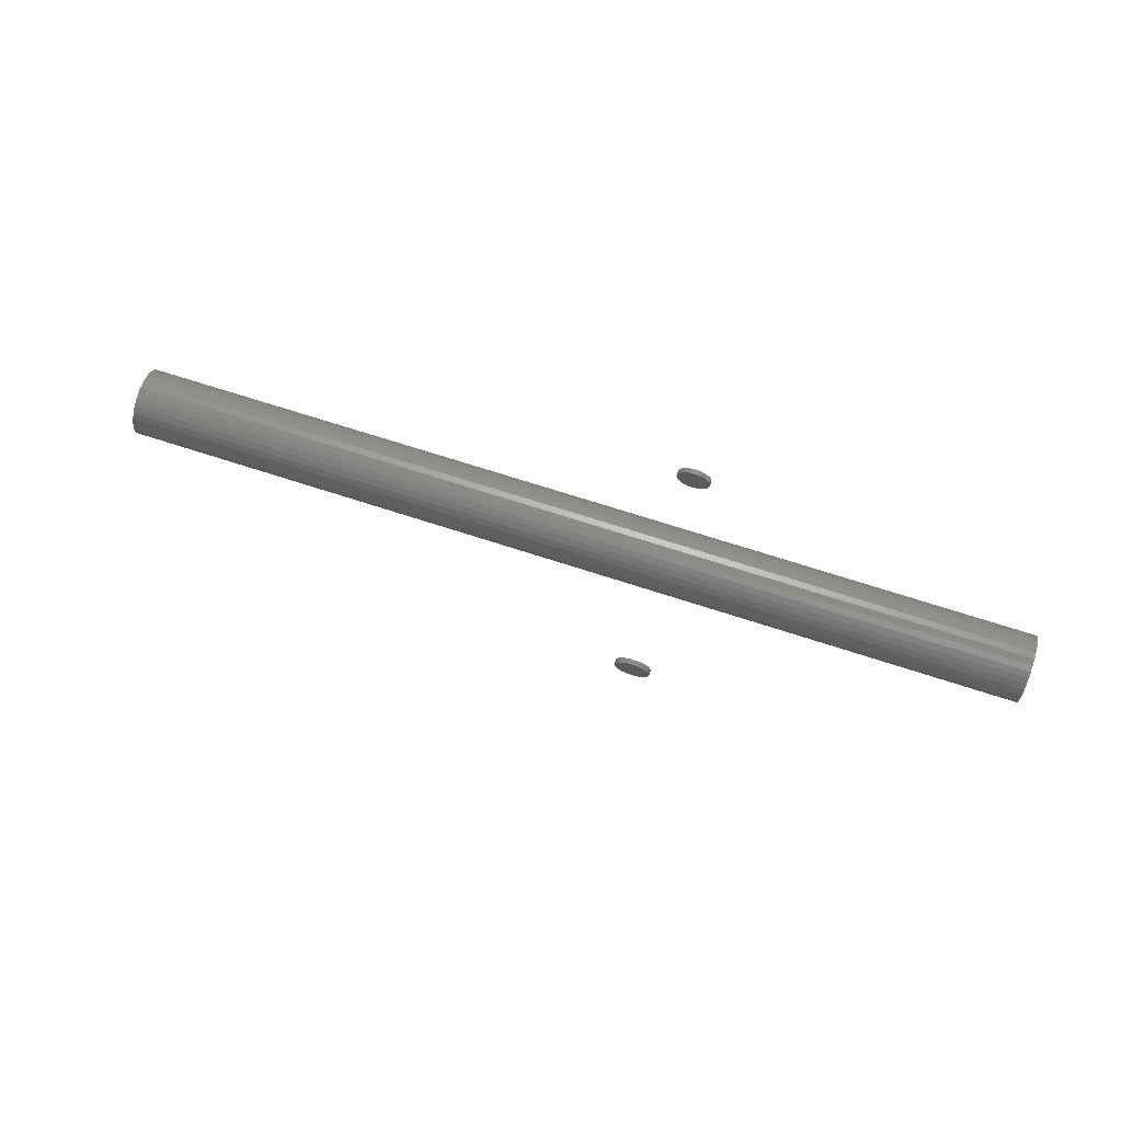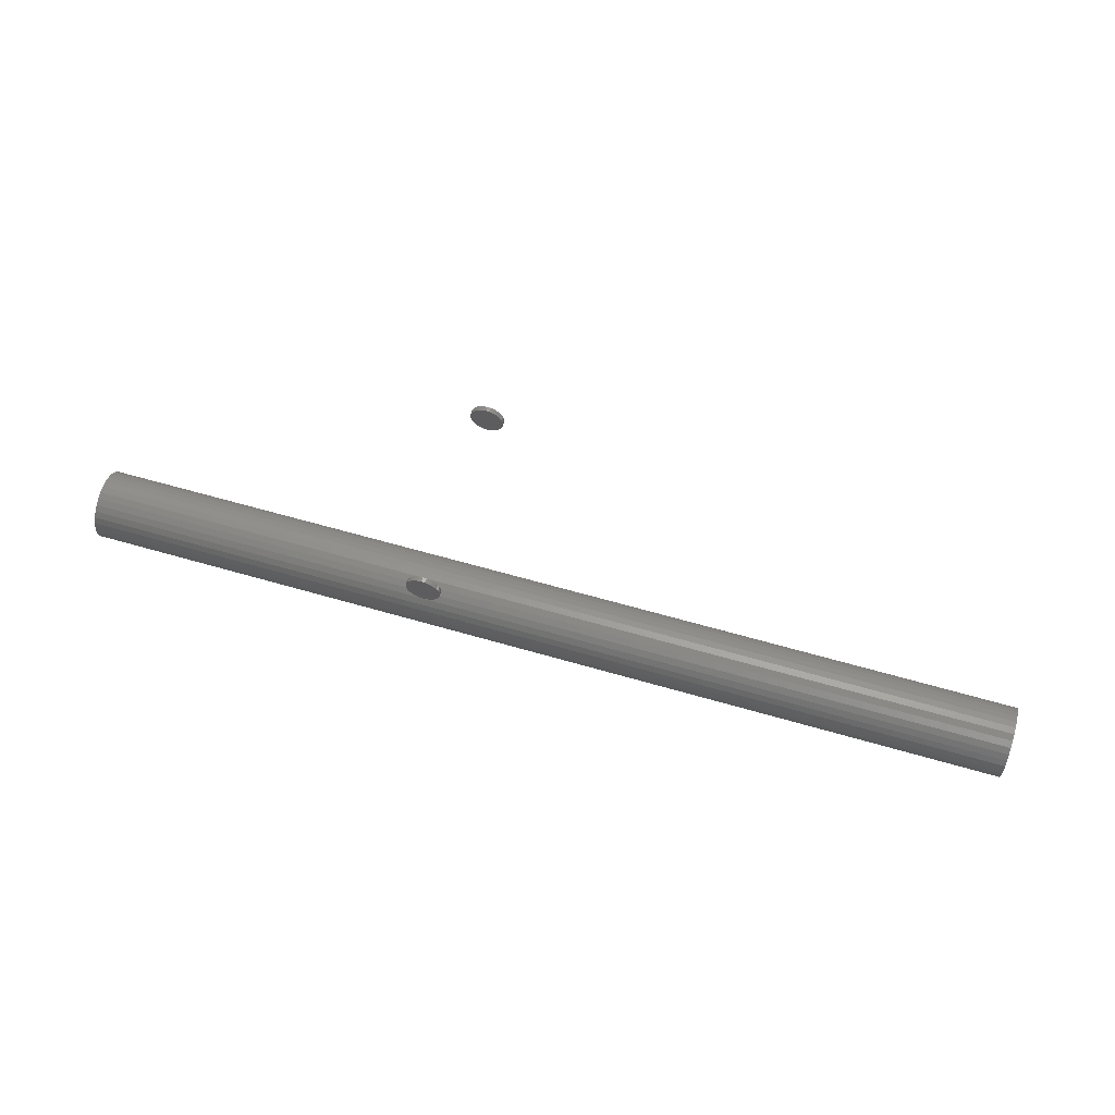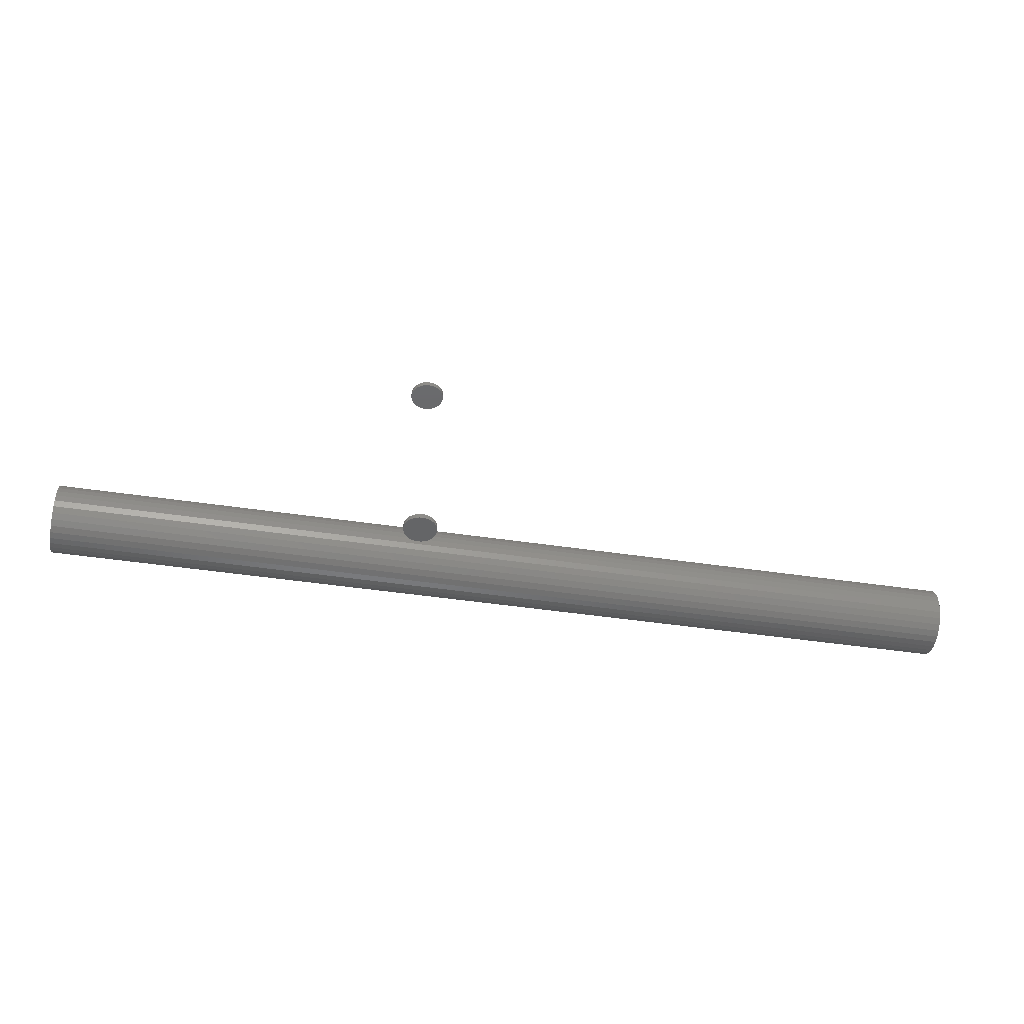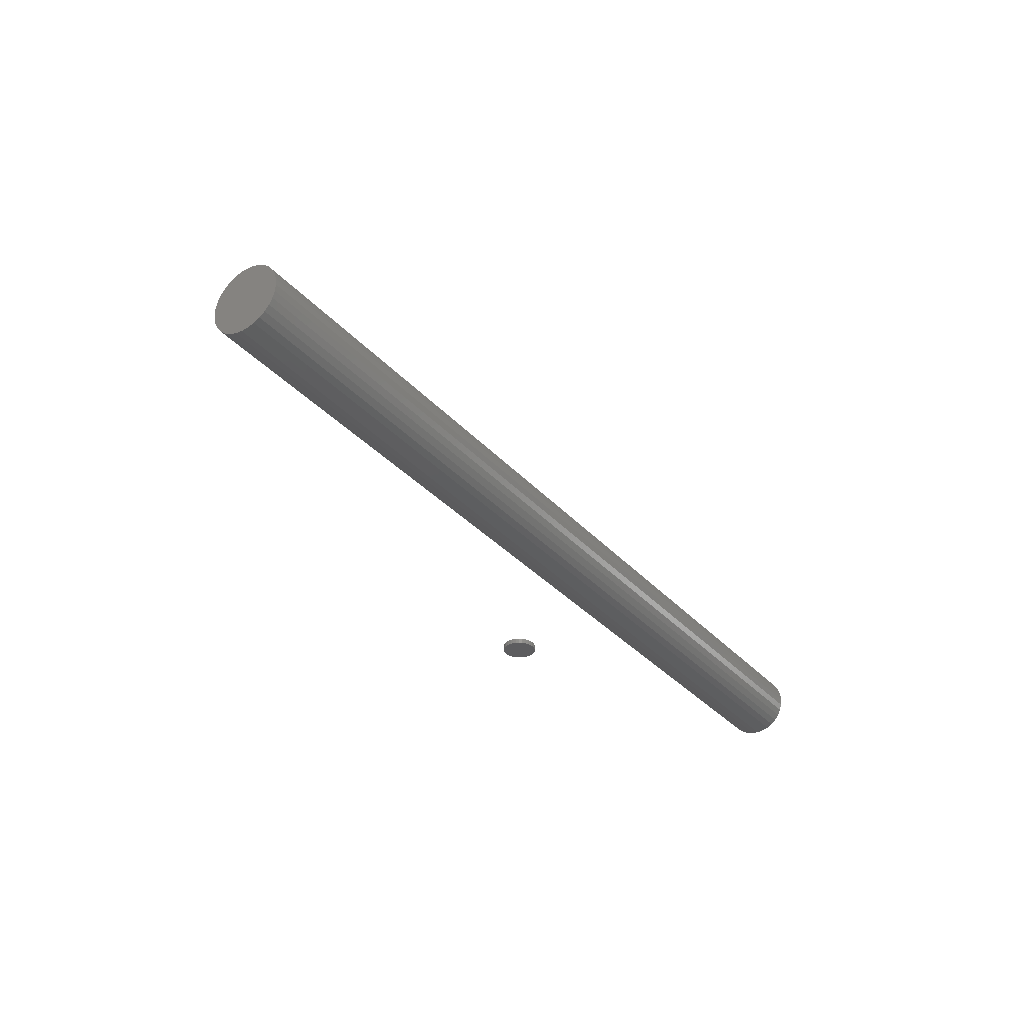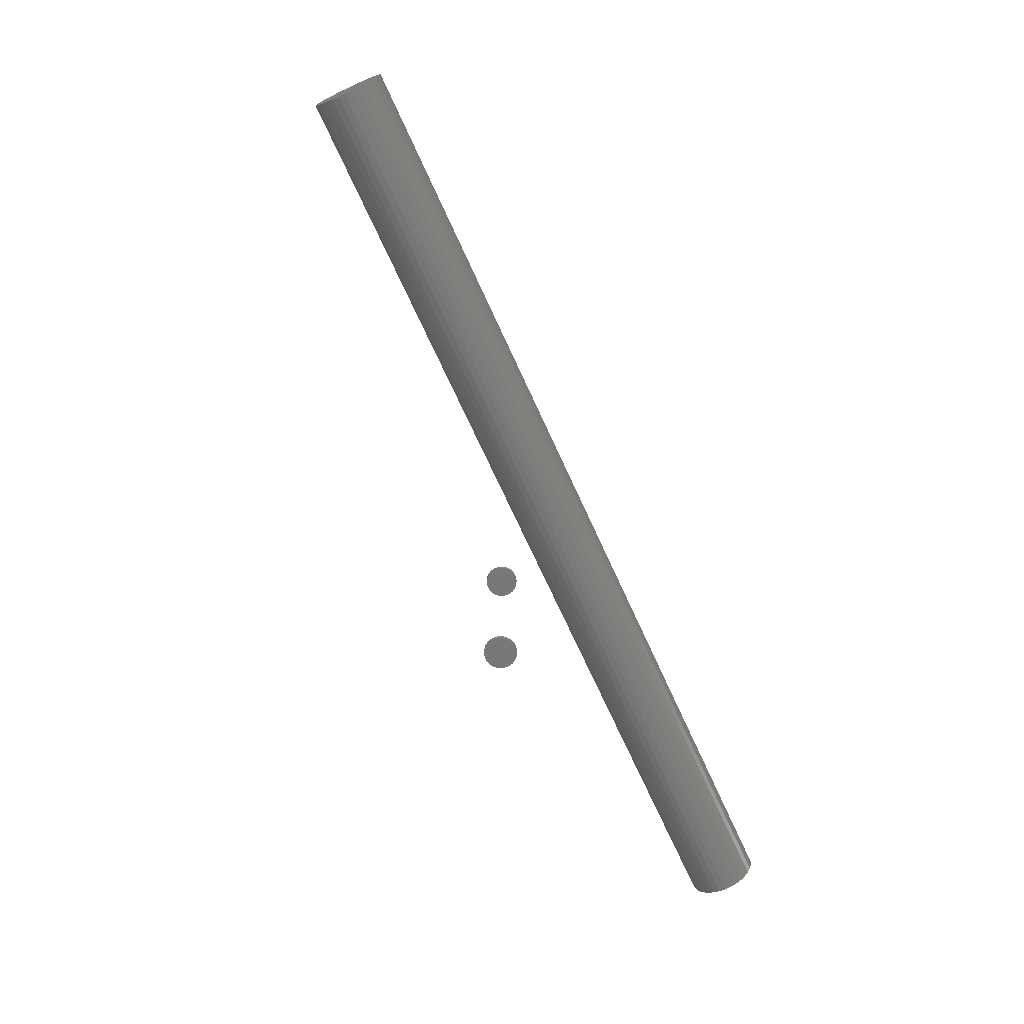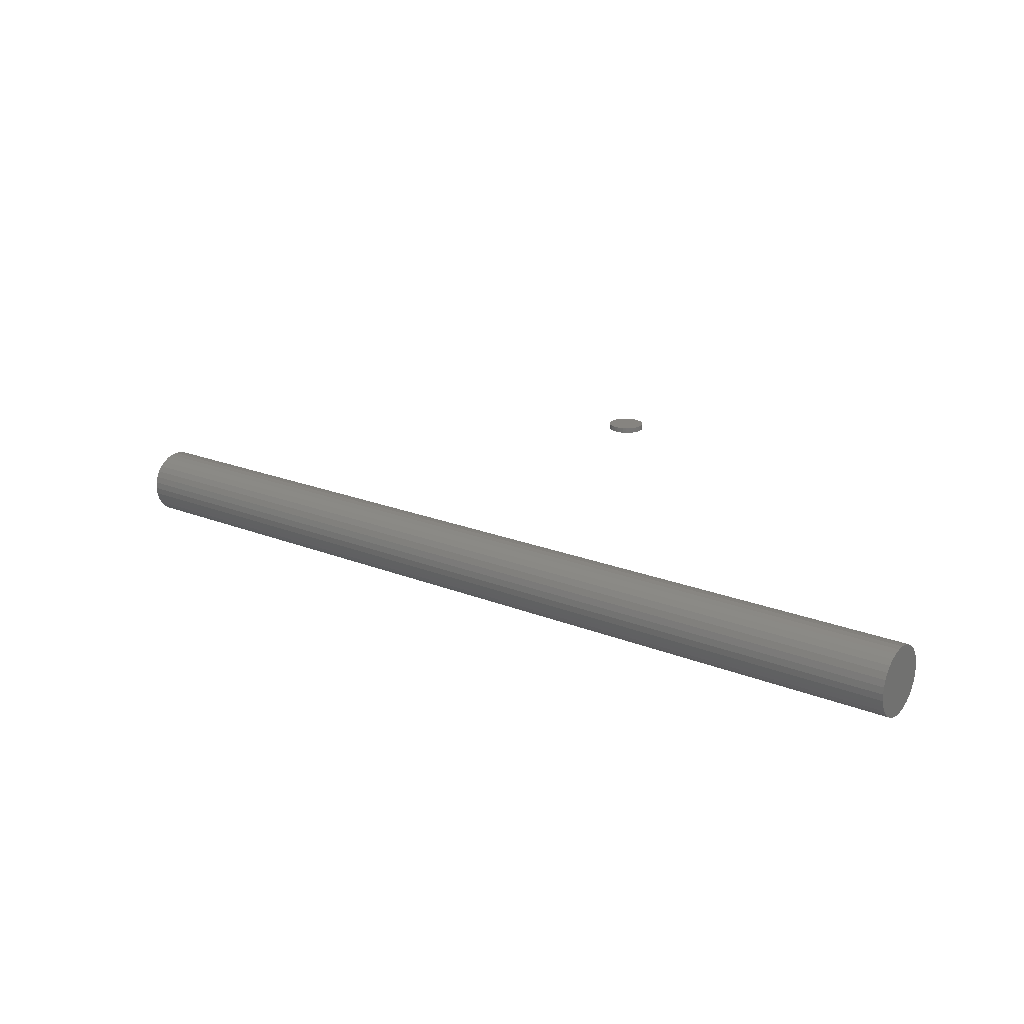
<metadata>
{"format":"stl","ext":"stl","renderer":"f3d","projection":"perspective","resolution":1024,"background":"white","views":[{"elev":70.4,"azim":18.0,"up":"+Y"},{"elev":60.9,"azim":-163.4,"up":"+Y"},{"elev":-45.4,"azim":170.2,"up":"+Z"},{"elev":-32.7,"azim":-55.9,"up":"+Z"},{"elev":-70.8,"azim":-65.4,"up":"+Z"},{"elev":20.1,"azim":36.5,"up":"+Z"}]}
</metadata>
<code>
# stl→obj: 192 verts, 372 faces
v 0.75 -0.01021 -0.02392
v 0.75 0.01136 -0.02392
v 0.75 0.0005757 -0.02286
v 0.75 -0.02057 -0.02707
v 0.75 0.02172 -0.02707
v 0.75 -0.03013 -0.03218
v 0.75 0.03128 -0.03218
v 0.75 -0.0385 -0.03905
v 0.75 0.03965 -0.03905
v 0.75 -0.04537 -0.04742
v 0.75 0.04653 -0.04742
v 0.75 -0.05048 -0.05698
v 0.75 0.05163 -0.05698
v 0.75 0.05163 -0.09927
v 0.75 -0.04537 -0.1088
v 0.75 0.04653 -0.1088
v 0.75 -0.0385 -0.1172
v 0.75 0.03965 -0.1172
v 0.75 -0.03013 -0.1241
v 0.75 0.03128 -0.1241
v 0.75 -0.02057 -0.1292
v 0.75 0.02172 -0.1292
v 0.75 -0.01021 -0.1323
v 0.75 0.01136 -0.1323
v 0.75 0.0005757 -0.1334
v 0.75 0.05478 -0.06734
v 0.75 -0.05363 -0.06734
v 0.75 0.05584 -0.07812
v 0.75 -0.05469 -0.07812
v 0.75 0.05478 -0.08891
v 0.75 -0.05363 -0.08891
v 0.75 -0.05048 -0.09927
v -0.75 0.0005757 -0.02286
v -0.75 0.01136 -0.02392
v -0.75 -0.01021 -0.02392
v -0.75 -0.02057 -0.02707
v -0.75 0.02172 -0.02707
v -0.75 -0.03013 -0.03218
v -0.75 0.03128 -0.03218
v -0.75 -0.0385 -0.03905
v -0.75 0.03965 -0.03905
v -0.75 -0.04537 -0.04742
v -0.75 0.04653 -0.04742
v -0.75 -0.05048 -0.05698
v -0.75 0.05163 -0.05698
v -0.75 0.04653 -0.1088
v -0.75 -0.04537 -0.1088
v -0.75 0.05163 -0.09927
v -0.75 -0.0385 -0.1172
v -0.75 0.03965 -0.1172
v -0.75 -0.03013 -0.1241
v -0.75 0.03128 -0.1241
v -0.75 -0.02057 -0.1292
v -0.75 0.02172 -0.1292
v -0.75 -0.01021 -0.1323
v -0.75 0.01136 -0.1323
v -0.75 0.0005757 -0.1334
v -0.75 -0.05048 -0.09927
v -0.75 -0.05363 -0.08891
v -0.75 0.05478 -0.08891
v -0.75 -0.05469 -0.07812
v -0.75 0.05584 -0.07812
v -0.75 -0.05363 -0.06734
v -0.75 0.05478 -0.06734
v 0.1373 0.1645 0.1562
v 0.1373 0.1645 0.1641
v 0.1379 0.1698 0.1562
v 0.1379 0.1698 0.1641
v 0.1394 0.1749 0.1562
v 0.1394 0.1749 0.1641
v 0.1419 0.1796 0.1562
v 0.1419 0.1796 0.1641
v 0.1453 0.1837 0.1562
v 0.1453 0.1837 0.1641
v 0.1494 0.187 0.1562
v 0.1494 0.187 0.1641
v 0.1541 0.1895 0.1562
v 0.1541 0.1895 0.1641
v 0.1592 0.1911 0.1562
v 0.1592 0.1911 0.1641
v 0.1645 0.1916 0.1562
v 0.1645 0.1916 0.1641
v 0.1698 0.1911 0.1562
v 0.1698 0.1911 0.1641
v 0.1749 0.1895 0.1562
v 0.1749 0.1895 0.1641
v 0.1796 0.187 0.1562
v 0.1796 0.187 0.1641
v 0.1837 0.1837 0.1562
v 0.1837 0.1837 0.1641
v 0.187 0.1796 0.1562
v 0.187 0.1796 0.1641
v 0.1895 0.1749 0.1562
v 0.1895 0.1749 0.1641
v 0.1911 0.1698 0.1562
v 0.1911 0.1698 0.1641
v 0.1916 0.1645 0.1562
v 0.1916 0.1645 0.1641
v 0.1373 0.1645 -0.1641
v 0.1373 0.1645 -0.1562
v 0.1379 0.1698 -0.1641
v 0.1379 0.1698 -0.1562
v 0.1394 0.1749 -0.1641
v 0.1394 0.1749 -0.1562
v 0.1419 0.1796 -0.1641
v 0.1419 0.1796 -0.1562
v 0.1453 0.1837 -0.1641
v 0.1453 0.1837 -0.1562
v 0.1494 0.187 -0.1641
v 0.1494 0.187 -0.1562
v 0.1541 0.1895 -0.1641
v 0.1541 0.1895 -0.1562
v 0.1592 0.1911 -0.1641
v 0.1592 0.1911 -0.1562
v 0.1645 0.1916 -0.1641
v 0.1645 0.1916 -0.1562
v 0.1698 0.1911 -0.1641
v 0.1698 0.1911 -0.1562
v 0.1749 0.1895 -0.1641
v 0.1749 0.1895 -0.1562
v 0.1796 0.187 -0.1641
v 0.1796 0.187 -0.1562
v 0.1837 0.1837 -0.1641
v 0.1837 0.1837 -0.1562
v 0.187 0.1796 -0.1641
v 0.187 0.1796 -0.1562
v 0.1895 0.1749 -0.1641
v 0.1895 0.1749 -0.1562
v 0.1911 0.1698 -0.1641
v 0.1911 0.1698 -0.1562
v 0.1916 0.1645 -0.1641
v 0.1916 0.1645 -0.1562
v 0.1911 0.1592 0.1562
v 0.1911 0.1592 0.1641
v 0.1895 0.1541 0.1562
v 0.1895 0.1541 0.1641
v 0.187 0.1494 0.1562
v 0.187 0.1494 0.1641
v 0.1837 0.1453 0.1562
v 0.1837 0.1453 0.1641
v 0.1796 0.1419 0.1562
v 0.1796 0.1419 0.1641
v 0.1749 0.1394 0.1562
v 0.1749 0.1394 0.1641
v 0.1698 0.1379 0.1562
v 0.1698 0.1379 0.1641
v 0.1645 0.1373 0.1562
v 0.1645 0.1373 0.1641
v 0.1592 0.1379 0.1562
v 0.1592 0.1379 0.1641
v 0.1541 0.1394 0.1562
v 0.1541 0.1394 0.1641
v 0.1494 0.1419 0.1562
v 0.1494 0.1419 0.1641
v 0.1453 0.1453 0.1562
v 0.1453 0.1453 0.1641
v 0.1419 0.1494 0.1562
v 0.1419 0.1494 0.1641
v 0.1394 0.1541 0.1562
v 0.1394 0.1541 0.1641
v 0.1379 0.1592 0.1562
v 0.1379 0.1592 0.1641
v 0.1911 0.1592 -0.1641
v 0.1911 0.1592 -0.1562
v 0.1895 0.1541 -0.1641
v 0.1895 0.1541 -0.1562
v 0.187 0.1494 -0.1641
v 0.187 0.1494 -0.1562
v 0.1837 0.1453 -0.1641
v 0.1837 0.1453 -0.1562
v 0.1796 0.1419 -0.1641
v 0.1796 0.1419 -0.1562
v 0.1749 0.1394 -0.1641
v 0.1749 0.1394 -0.1562
v 0.1698 0.1379 -0.1641
v 0.1698 0.1379 -0.1562
v 0.1645 0.1373 -0.1641
v 0.1645 0.1373 -0.1562
v 0.1592 0.1379 -0.1641
v 0.1592 0.1379 -0.1562
v 0.1541 0.1394 -0.1641
v 0.1541 0.1394 -0.1562
v 0.1494 0.1419 -0.1641
v 0.1494 0.1419 -0.1562
v 0.1453 0.1453 -0.1641
v 0.1453 0.1453 -0.1562
v 0.1419 0.1494 -0.1641
v 0.1419 0.1494 -0.1562
v 0.1394 0.1541 -0.1641
v 0.1394 0.1541 -0.1562
v 0.1379 0.1592 -0.1641
v 0.1379 0.1592 -0.1562
f 1 2 3
f 2 1 4
f 2 4 5
f 5 4 6
f 5 6 7
f 7 6 8
f 7 8 9
f 9 8 10
f 9 10 11
f 11 10 12
f 11 12 13
f 14 15 16
f 16 15 17
f 16 17 18
f 18 17 19
f 18 19 20
f 20 19 21
f 20 21 22
f 22 21 23
f 22 23 24
f 24 23 25
f 13 12 26
f 26 12 27
f 26 27 28
f 28 27 29
f 28 29 30
f 30 29 31
f 30 31 14
f 14 31 32
f 14 32 15
f 33 34 35
f 36 35 34
f 37 36 34
f 38 36 37
f 39 38 37
f 40 38 39
f 41 40 39
f 42 40 41
f 43 42 41
f 44 42 43
f 45 44 43
f 46 47 48
f 49 47 46
f 50 49 46
f 51 49 50
f 52 51 50
f 53 51 52
f 54 53 52
f 55 53 54
f 56 55 54
f 57 55 56
f 47 58 48
f 48 58 59
f 48 59 60
f 60 59 61
f 60 61 62
f 62 61 63
f 62 63 64
f 64 63 44
f 64 44 45
f 62 28 60
f 60 28 30
f 60 30 48
f 48 30 14
f 48 14 46
f 46 14 16
f 46 16 50
f 50 16 18
f 50 18 52
f 52 18 20
f 52 20 54
f 54 20 22
f 54 22 56
f 56 22 24
f 56 24 57
f 57 24 25
f 57 25 55
f 55 25 23
f 55 23 53
f 53 23 21
f 53 21 51
f 51 21 19
f 51 19 49
f 49 19 17
f 49 17 47
f 47 17 15
f 47 15 58
f 58 15 32
f 58 32 59
f 59 32 31
f 59 31 61
f 61 31 29
f 61 29 63
f 63 29 27
f 63 27 44
f 44 27 12
f 44 12 42
f 42 12 10
f 42 10 40
f 40 10 8
f 40 8 38
f 38 8 6
f 38 6 36
f 36 6 4
f 36 4 35
f 35 4 1
f 35 1 33
f 33 1 3
f 33 3 34
f 34 3 2
f 34 2 37
f 37 2 5
f 37 5 39
f 39 5 7
f 39 7 41
f 41 7 9
f 41 9 43
f 43 9 11
f 43 11 45
f 45 11 13
f 45 13 64
f 64 13 26
f 64 26 62
f 62 26 28
f 65 66 67
f 67 66 68
f 67 68 69
f 69 68 70
f 69 70 71
f 71 70 72
f 71 72 73
f 73 72 74
f 73 74 75
f 75 74 76
f 75 76 77
f 77 76 78
f 77 78 79
f 79 78 80
f 79 80 81
f 81 80 82
f 81 82 83
f 83 82 84
f 83 84 85
f 85 84 86
f 85 86 87
f 87 86 88
f 87 88 89
f 89 88 90
f 89 90 91
f 91 90 92
f 91 92 93
f 93 92 94
f 93 94 95
f 95 94 96
f 95 96 97
f 97 96 98
f 99 100 101
f 101 100 102
f 101 102 103
f 103 102 104
f 103 104 105
f 105 104 106
f 105 106 107
f 107 106 108
f 107 108 109
f 109 108 110
f 109 110 111
f 111 110 112
f 111 112 113
f 113 112 114
f 113 114 115
f 115 114 116
f 115 116 117
f 117 116 118
f 117 118 119
f 119 118 120
f 119 120 121
f 121 120 122
f 121 122 123
f 123 122 124
f 123 124 125
f 125 124 126
f 125 126 127
f 127 126 128
f 127 128 129
f 129 128 130
f 129 130 131
f 131 130 132
f 97 98 133
f 133 98 134
f 133 134 135
f 135 134 136
f 135 136 137
f 137 136 138
f 137 138 139
f 139 138 140
f 139 140 141
f 141 140 142
f 141 142 143
f 143 142 144
f 143 144 145
f 145 144 146
f 145 146 147
f 147 146 148
f 147 148 149
f 149 148 150
f 149 150 151
f 151 150 152
f 151 152 153
f 153 152 154
f 153 154 155
f 155 154 156
f 155 156 157
f 157 156 158
f 157 158 159
f 159 158 160
f 159 160 161
f 161 160 162
f 161 162 65
f 65 162 66
f 131 132 163
f 163 132 164
f 163 164 165
f 165 164 166
f 165 166 167
f 167 166 168
f 167 168 169
f 169 168 170
f 169 170 171
f 171 170 172
f 171 172 173
f 173 172 174
f 173 174 175
f 175 174 176
f 175 176 177
f 177 176 178
f 177 178 179
f 179 178 180
f 179 180 181
f 181 180 182
f 181 182 183
f 183 182 184
f 183 184 185
f 185 184 186
f 185 186 187
f 187 186 188
f 187 188 189
f 189 188 190
f 189 190 191
f 191 190 192
f 191 192 99
f 99 192 100
f 116 114 112
f 118 116 112
f 118 112 120
f 120 112 110
f 120 110 122
f 122 110 108
f 122 108 124
f 124 108 106
f 124 106 126
f 126 106 104
f 126 104 128
f 128 104 102
f 128 102 130
f 164 190 166
f 166 190 188
f 166 188 168
f 168 188 186
f 168 186 170
f 170 186 184
f 170 184 172
f 172 184 182
f 172 182 174
f 174 182 180
f 174 180 178
f 174 178 176
f 130 102 132
f 132 102 100
f 132 100 164
f 164 100 192
f 164 192 190
f 77 79 81
f 77 81 83
f 85 77 83
f 75 77 85
f 87 75 85
f 73 75 87
f 89 73 87
f 71 73 89
f 91 71 89
f 69 71 91
f 93 69 91
f 67 69 93
f 95 67 93
f 135 159 133
f 157 159 135
f 137 157 135
f 155 157 137
f 139 155 137
f 153 155 139
f 141 153 139
f 151 153 141
f 143 151 141
f 149 151 143
f 147 149 143
f 145 147 143
f 159 161 133
f 133 161 65
f 133 65 97
f 97 65 67
f 97 67 95
f 82 80 78
f 84 82 78
f 84 78 86
f 86 78 76
f 86 76 88
f 88 76 74
f 88 74 90
f 90 74 72
f 90 72 92
f 92 72 70
f 92 70 94
f 94 70 68
f 94 68 96
f 134 160 136
f 136 160 158
f 136 158 138
f 138 158 156
f 138 156 140
f 140 156 154
f 140 154 142
f 142 154 152
f 142 152 144
f 144 152 150
f 144 150 148
f 144 148 146
f 96 68 98
f 98 68 66
f 98 66 134
f 134 66 162
f 134 162 160
f 111 113 115
f 111 115 117
f 119 111 117
f 109 111 119
f 121 109 119
f 107 109 121
f 123 107 121
f 105 107 123
f 125 105 123
f 103 105 125
f 127 103 125
f 101 103 127
f 129 101 127
f 165 189 163
f 187 189 165
f 167 187 165
f 185 187 167
f 169 185 167
f 183 185 169
f 171 183 169
f 181 183 171
f 173 181 171
f 179 181 173
f 177 179 173
f 175 177 173
f 189 191 163
f 163 191 99
f 163 99 131
f 131 99 101
f 131 101 129

</code>
